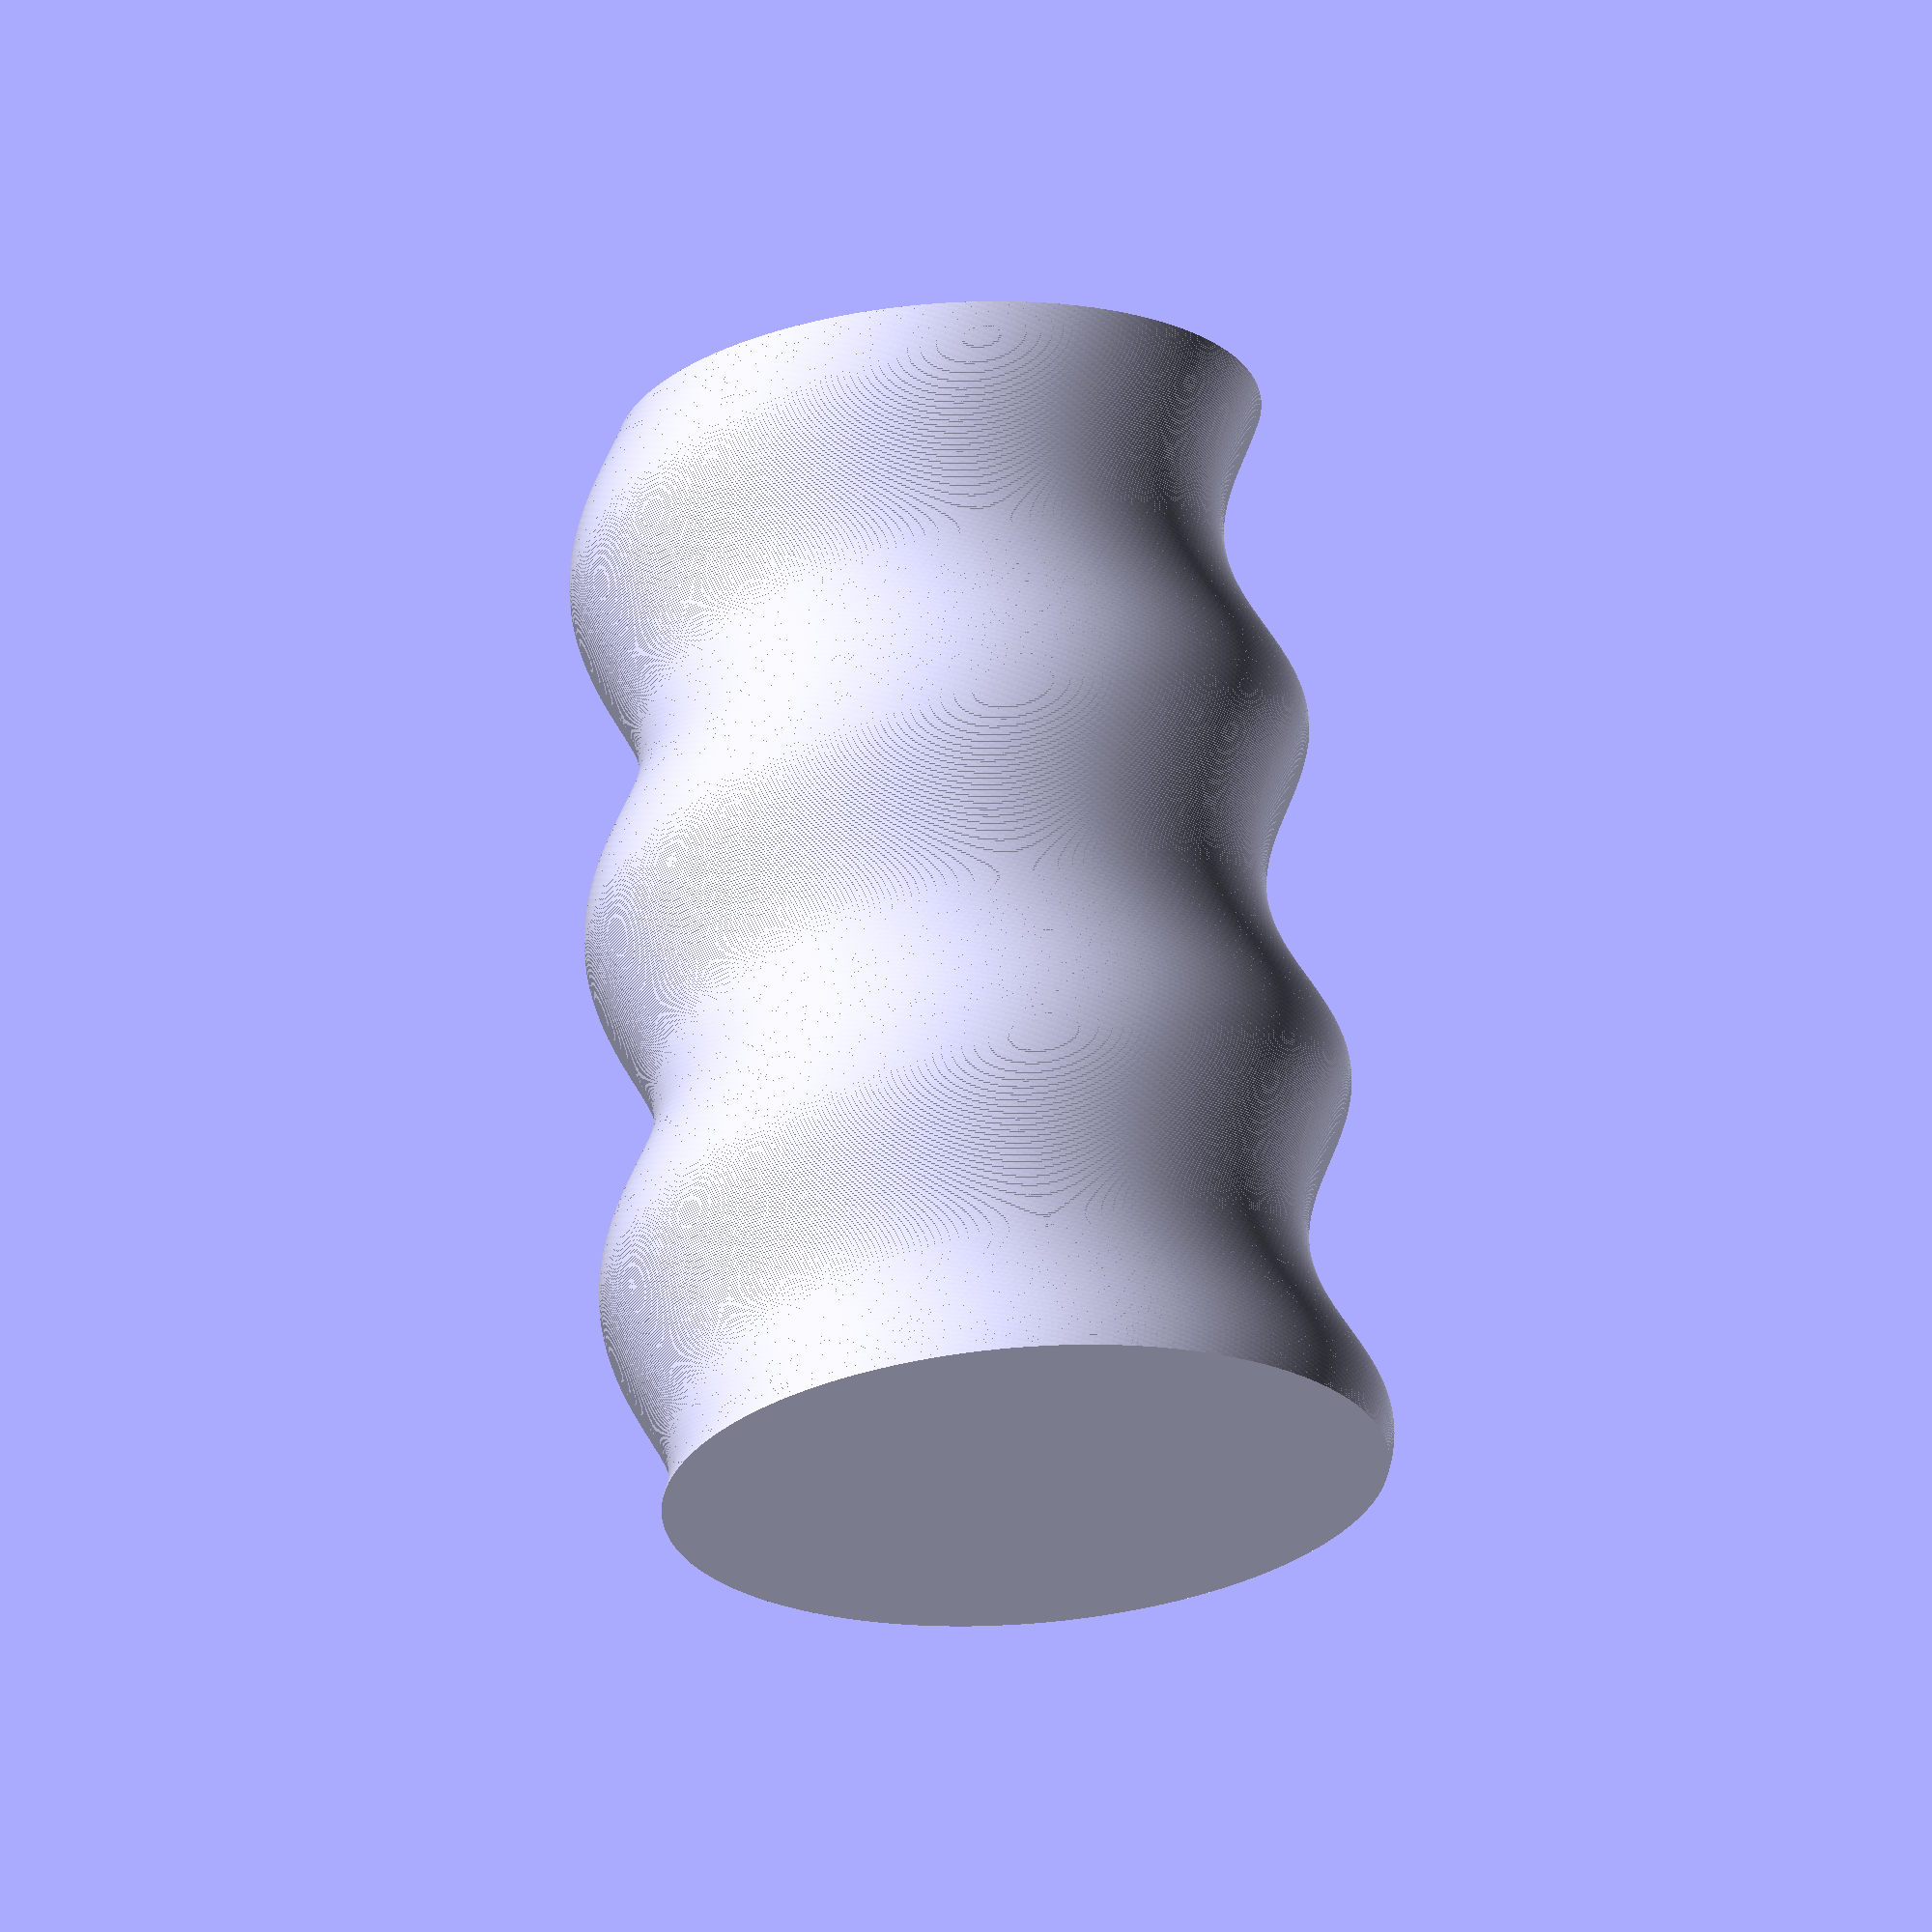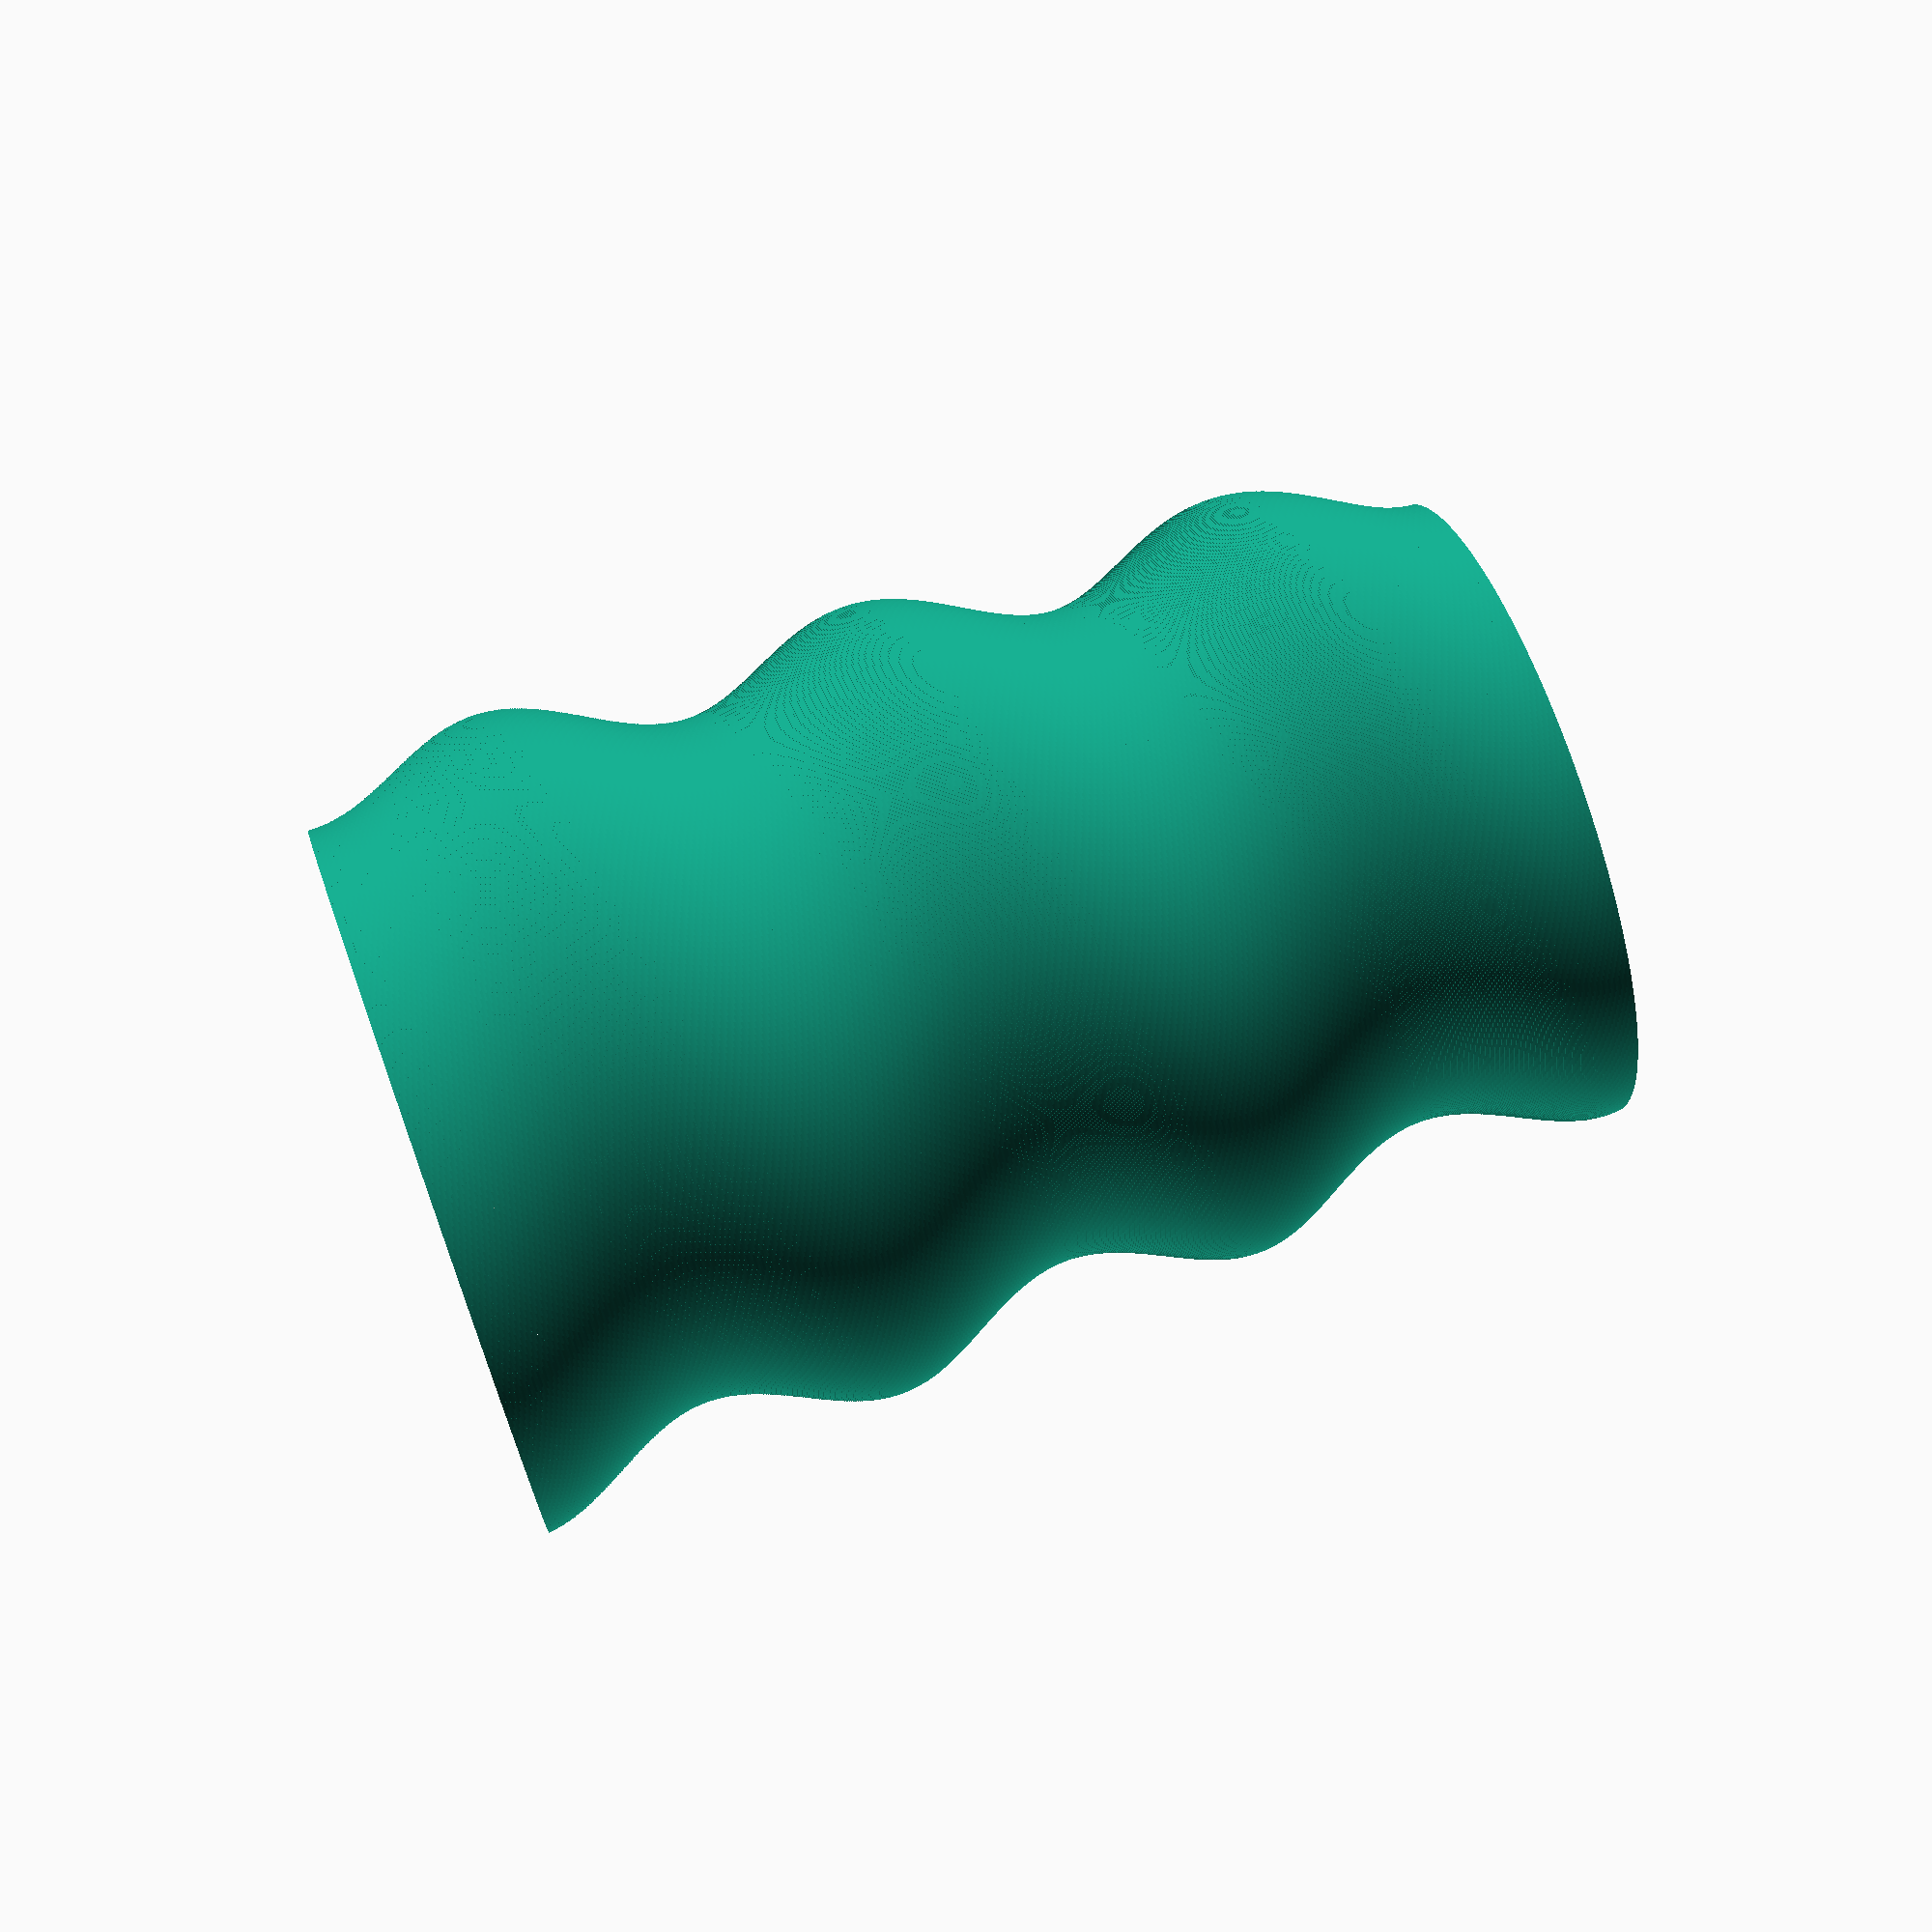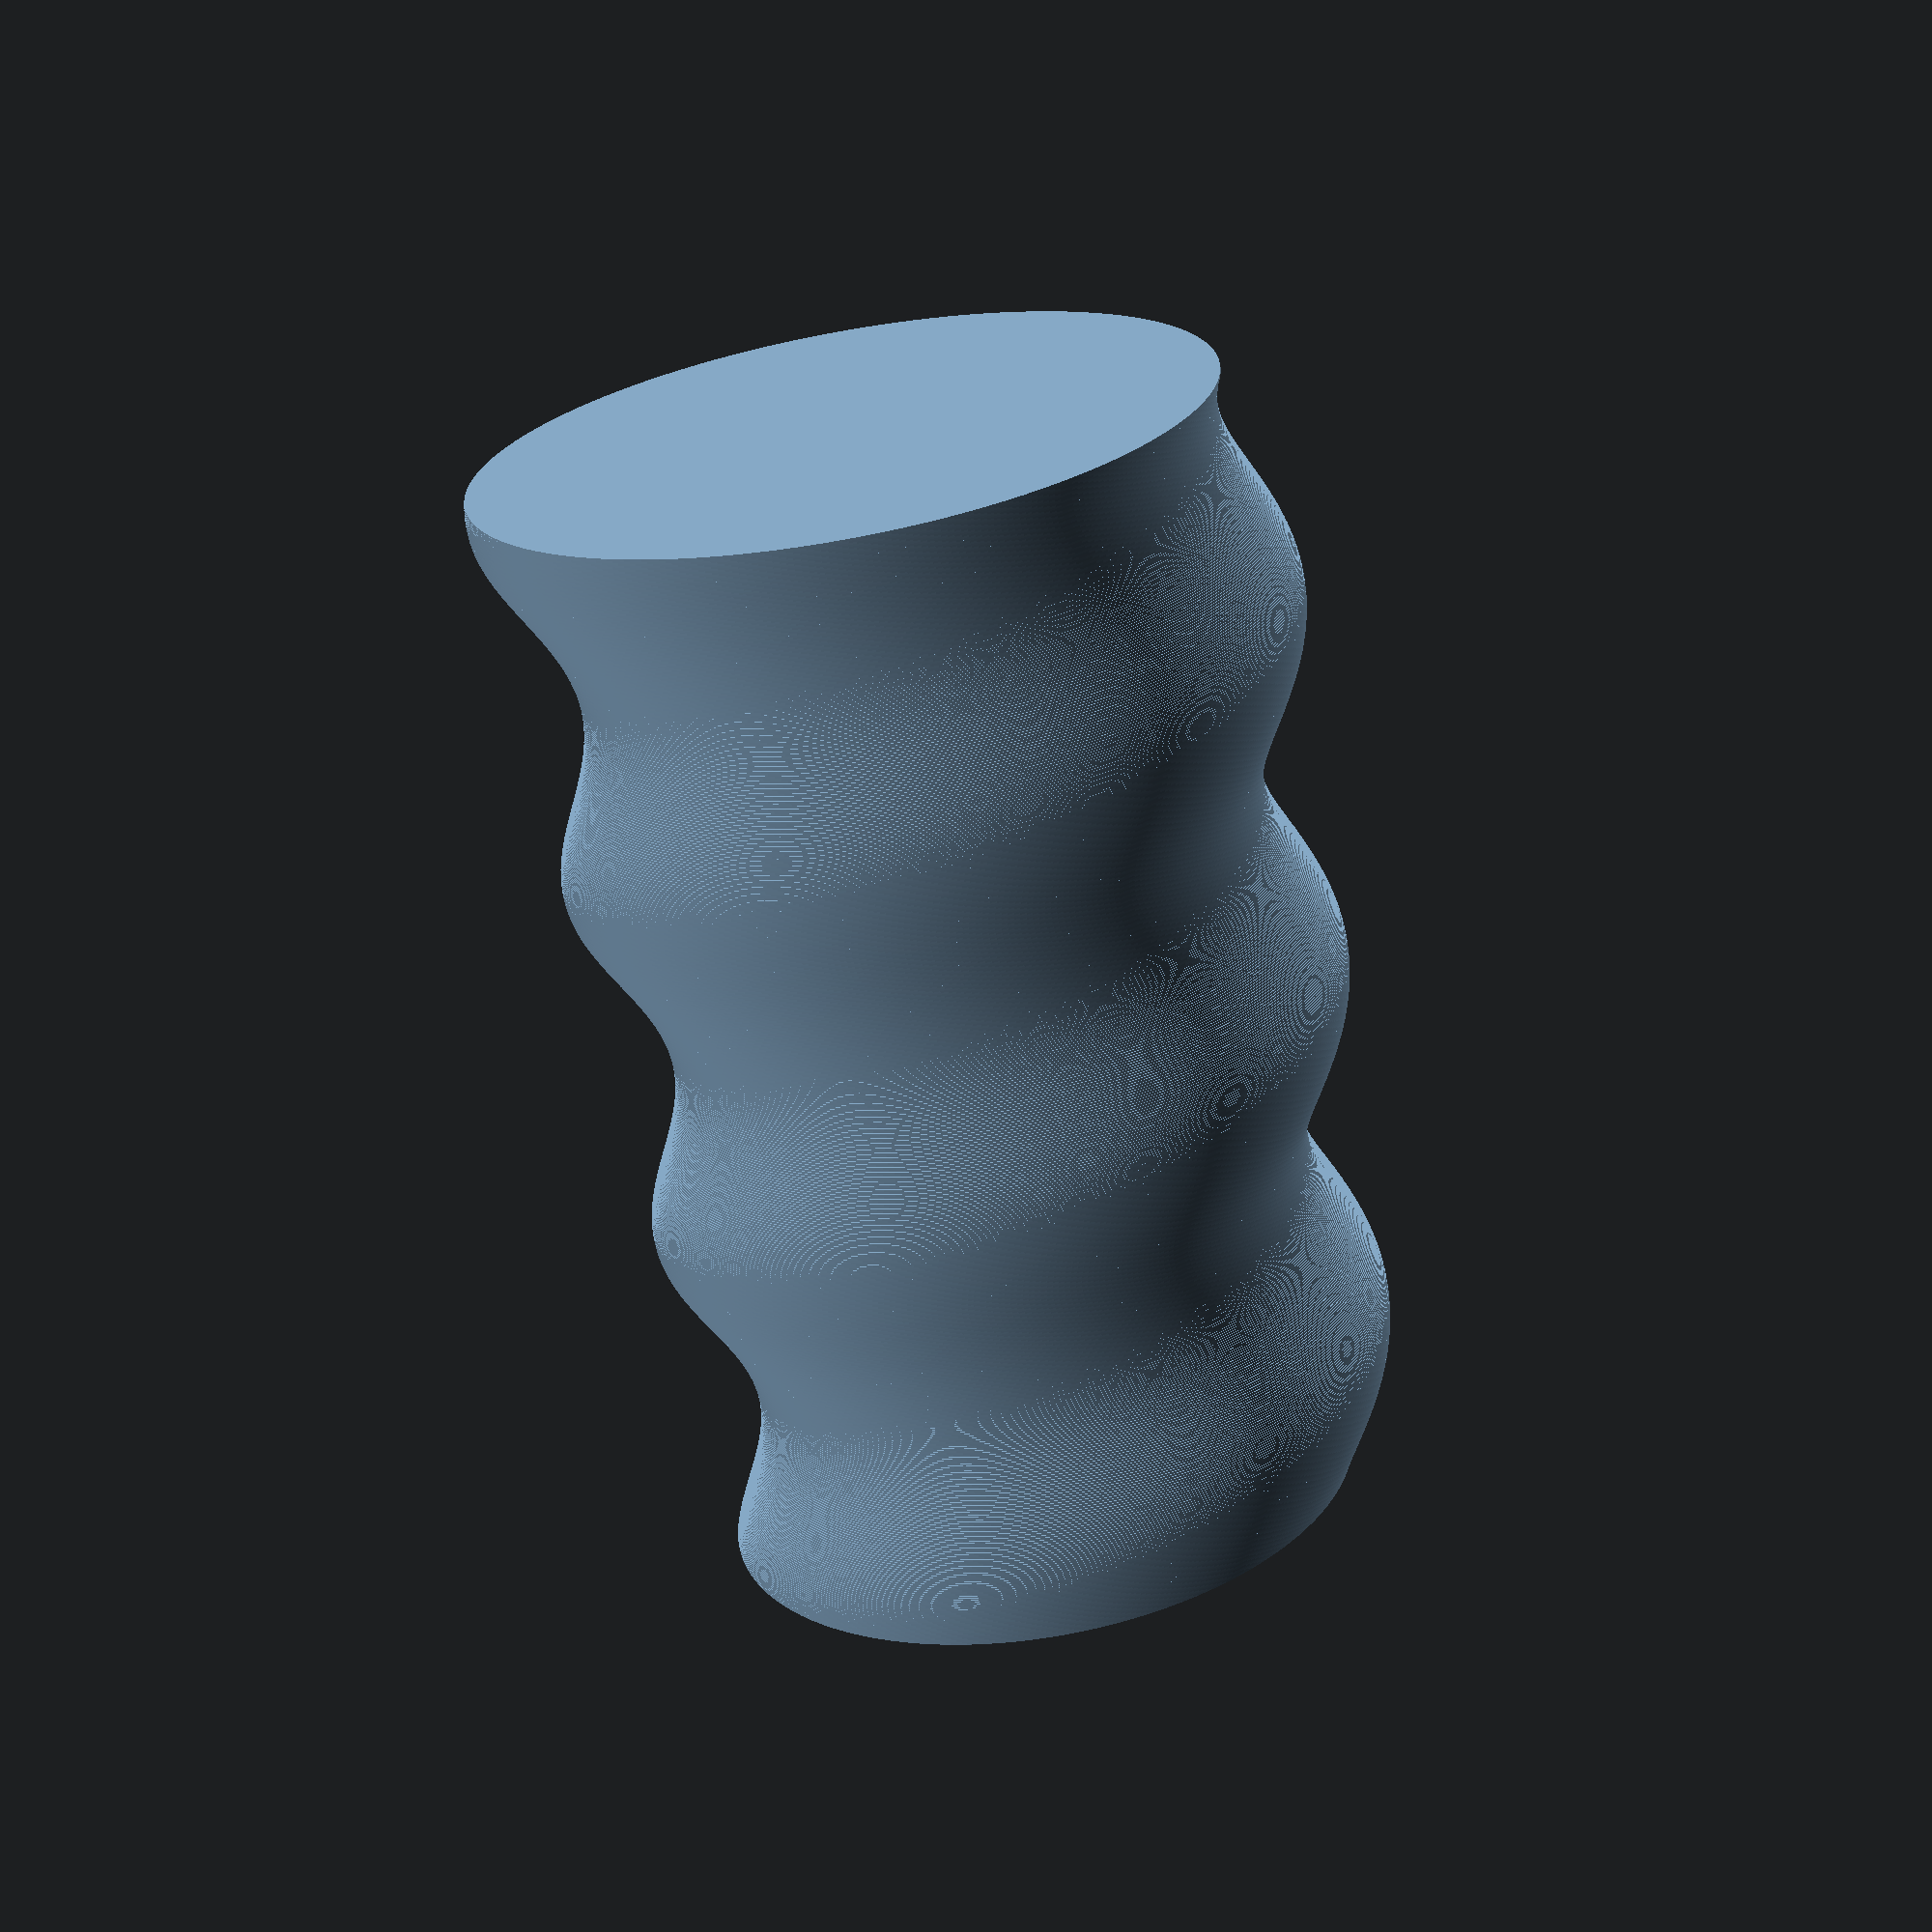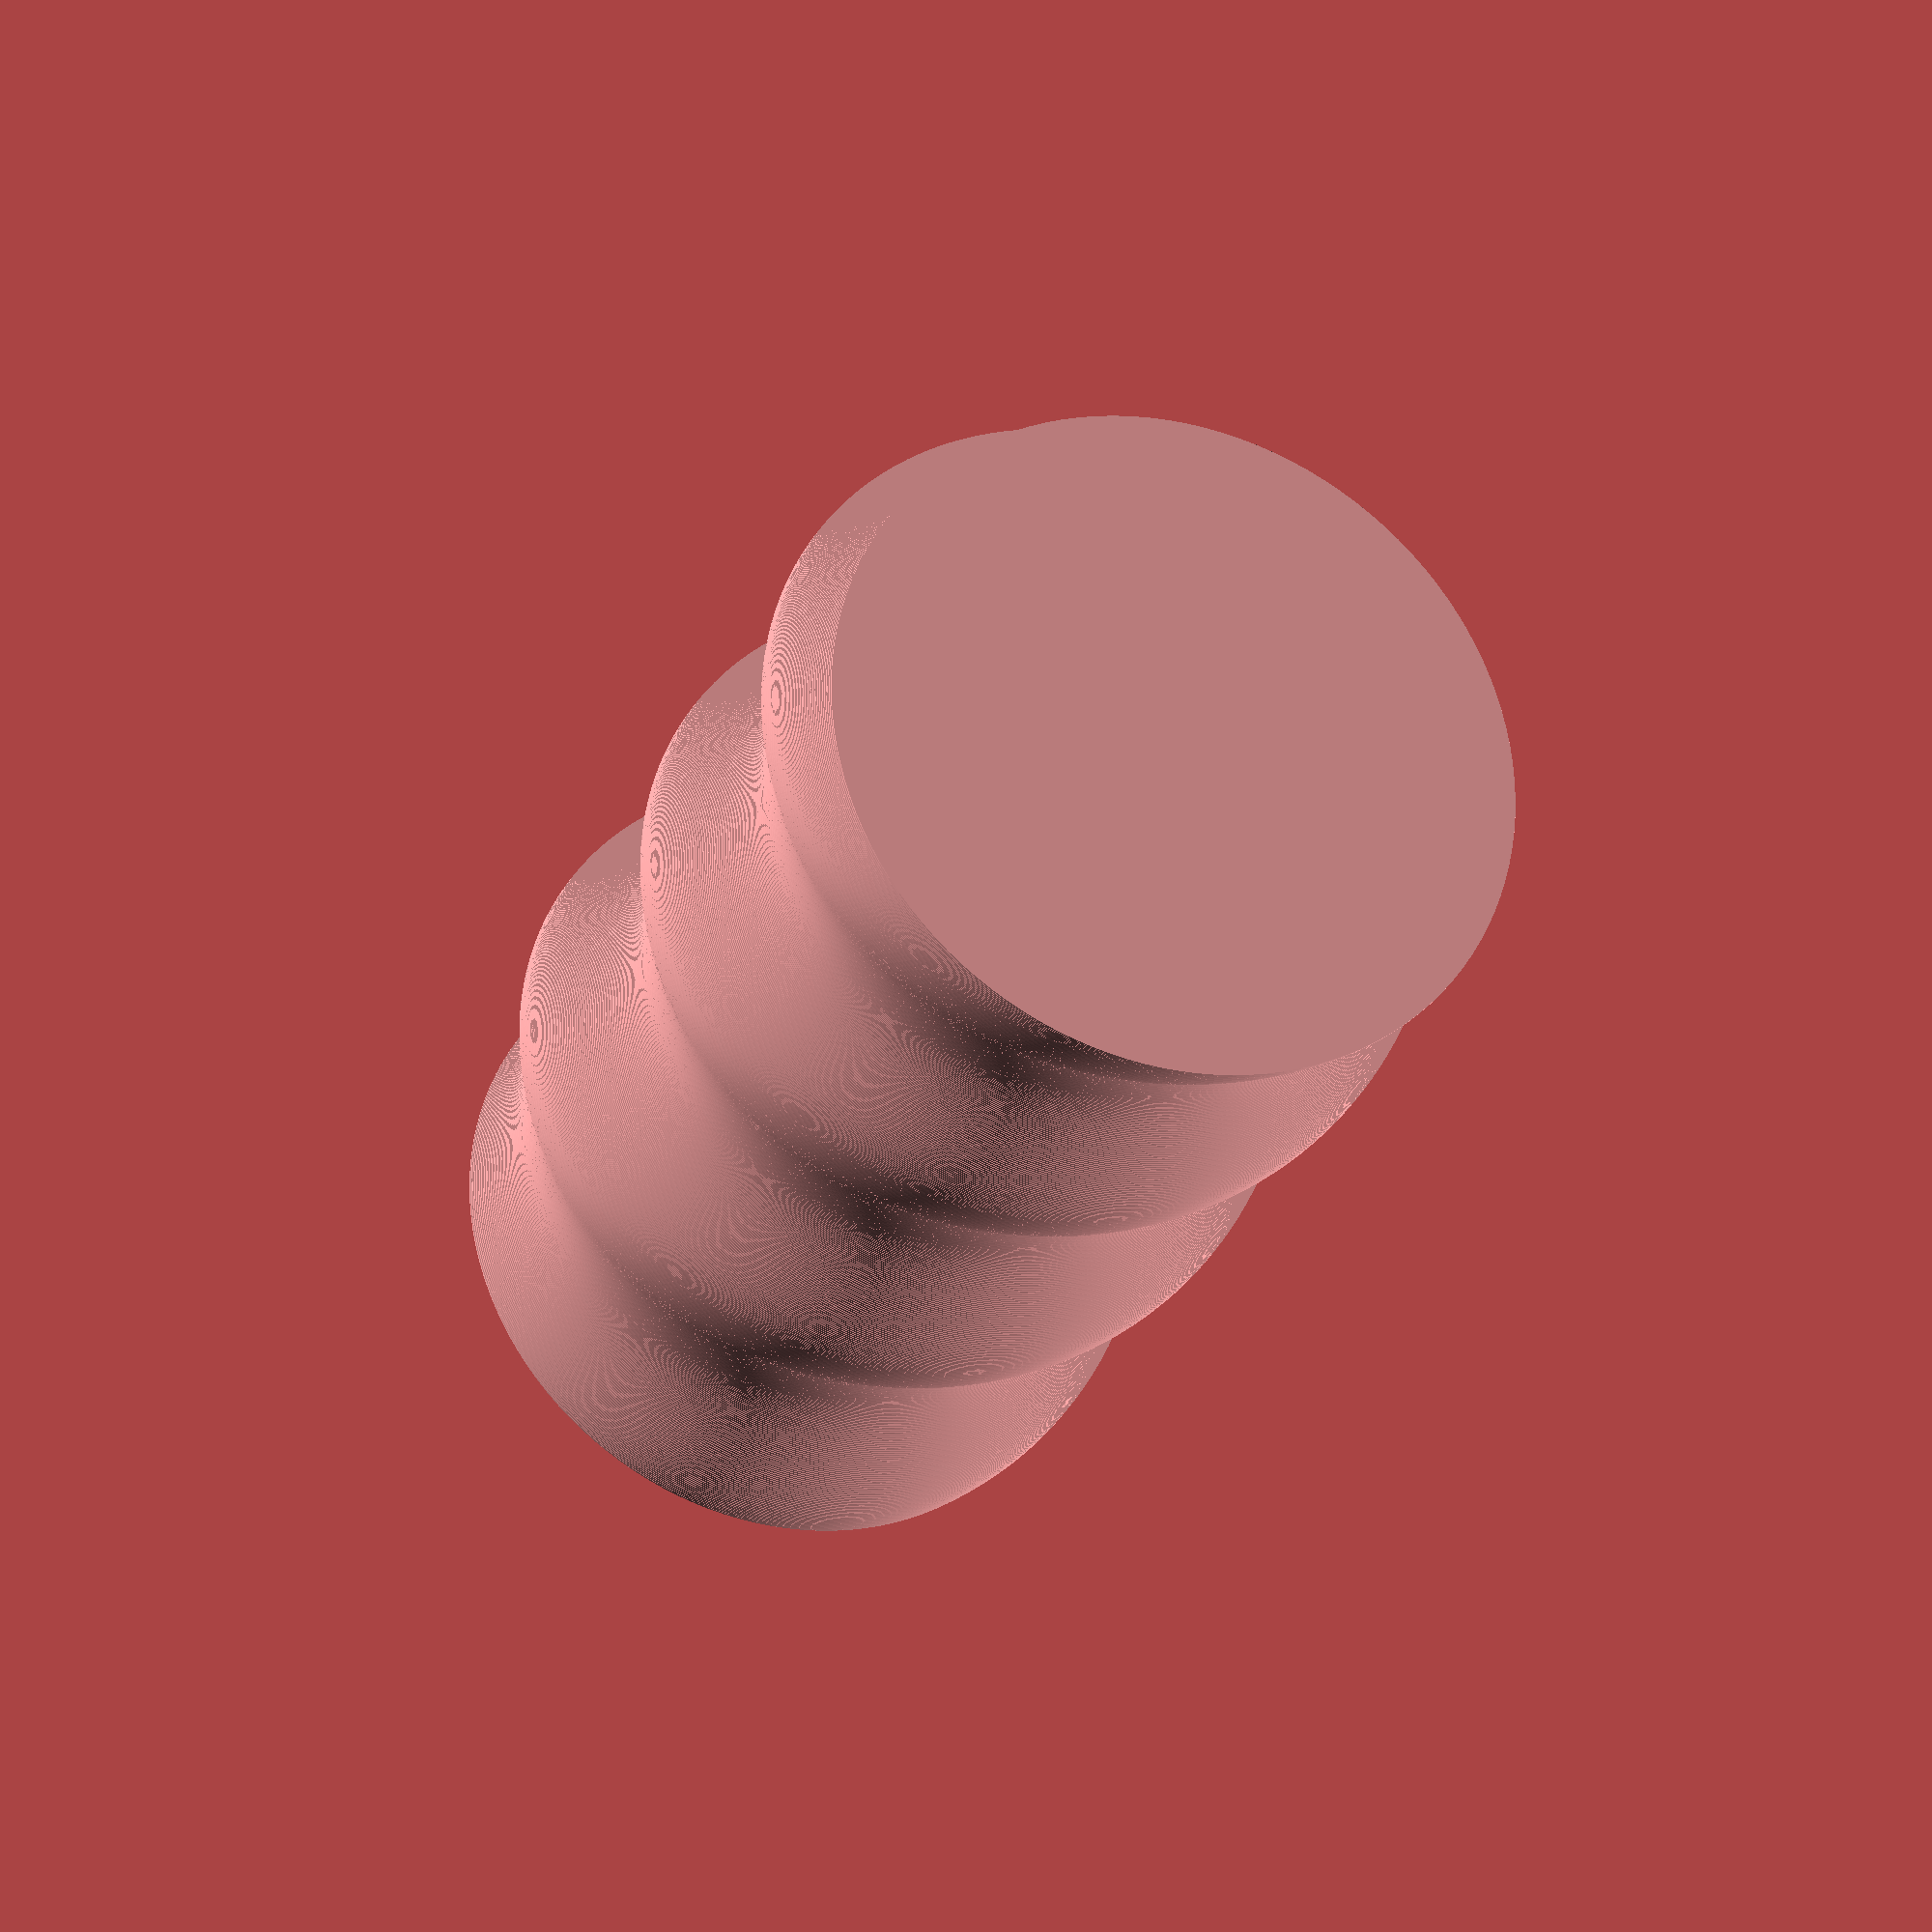
<openscad>
$fn=120;
N=550;
n=N/3;

union(){
    for (i=[1:N]){
        D=i/137;
        I=i/5;
        difference(){
            rotate(i*360/n) translate([0,3,I]) cylinder(r=(35-D), h=0.2);
            if (i>20) {
                rotate(i*360/n) translate([0,3,I]) cylinder(r=(30-D), h=0.2);
            }
        }
	}
}

</openscad>
<views>
elev=292.3 azim=317.3 roll=175.7 proj=o view=wireframe
elev=108.4 azim=71.4 roll=289.9 proj=p view=solid
elev=67.8 azim=129.5 roll=190.0 proj=p view=wireframe
elev=207.3 azim=5.9 roll=20.5 proj=o view=solid
</views>
